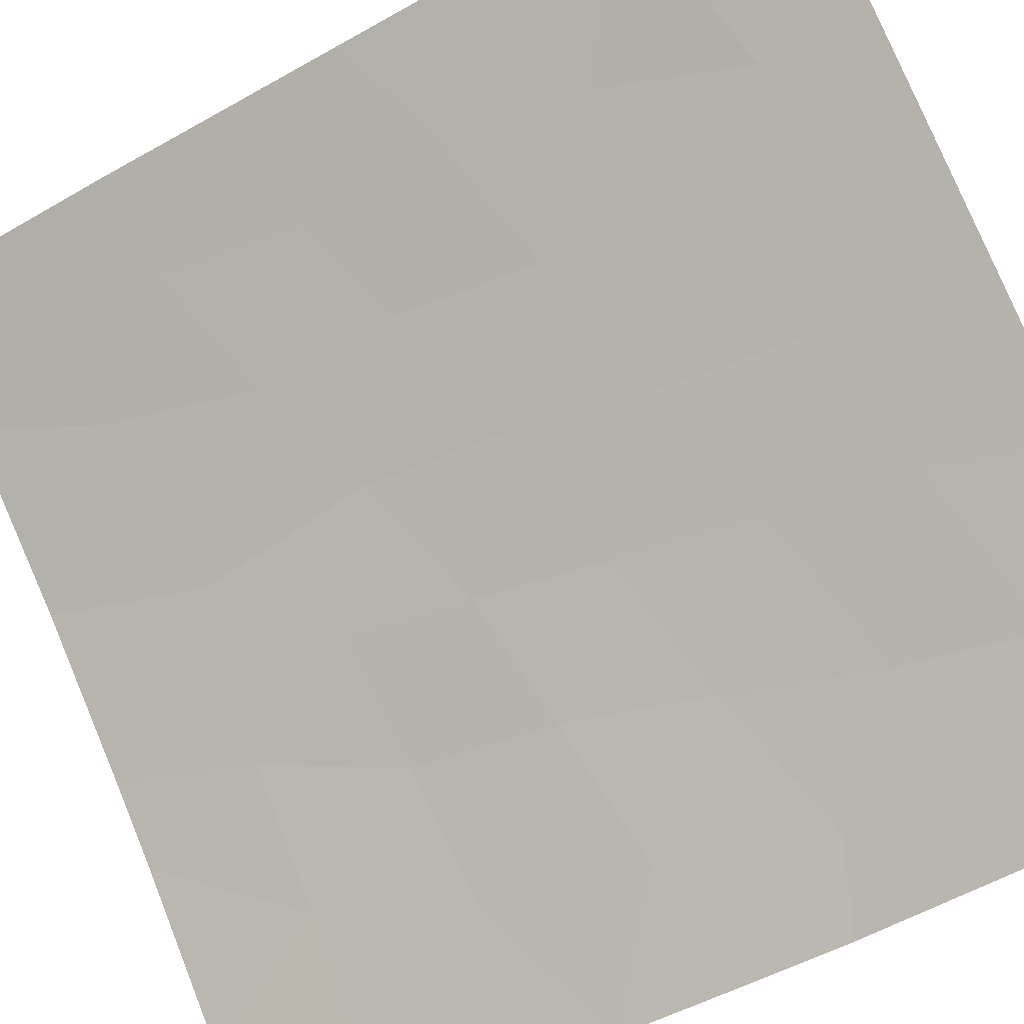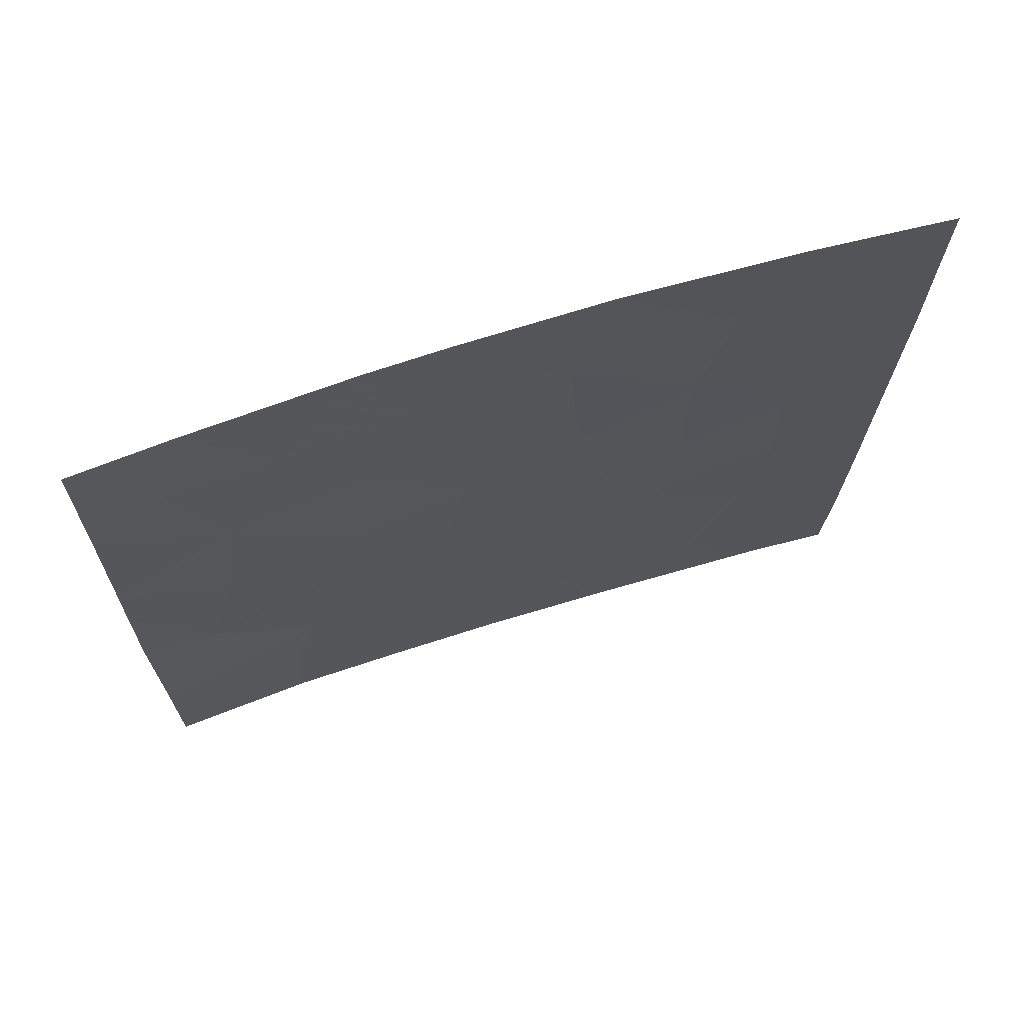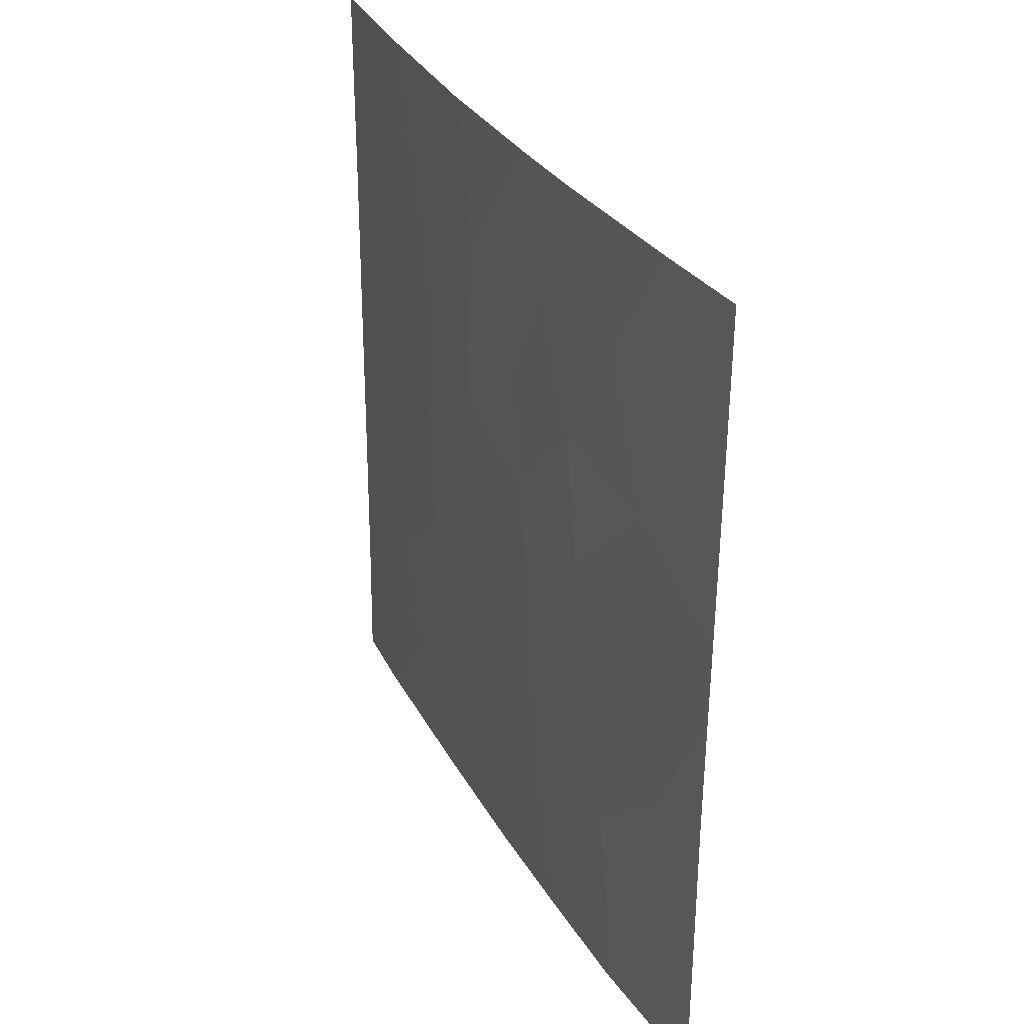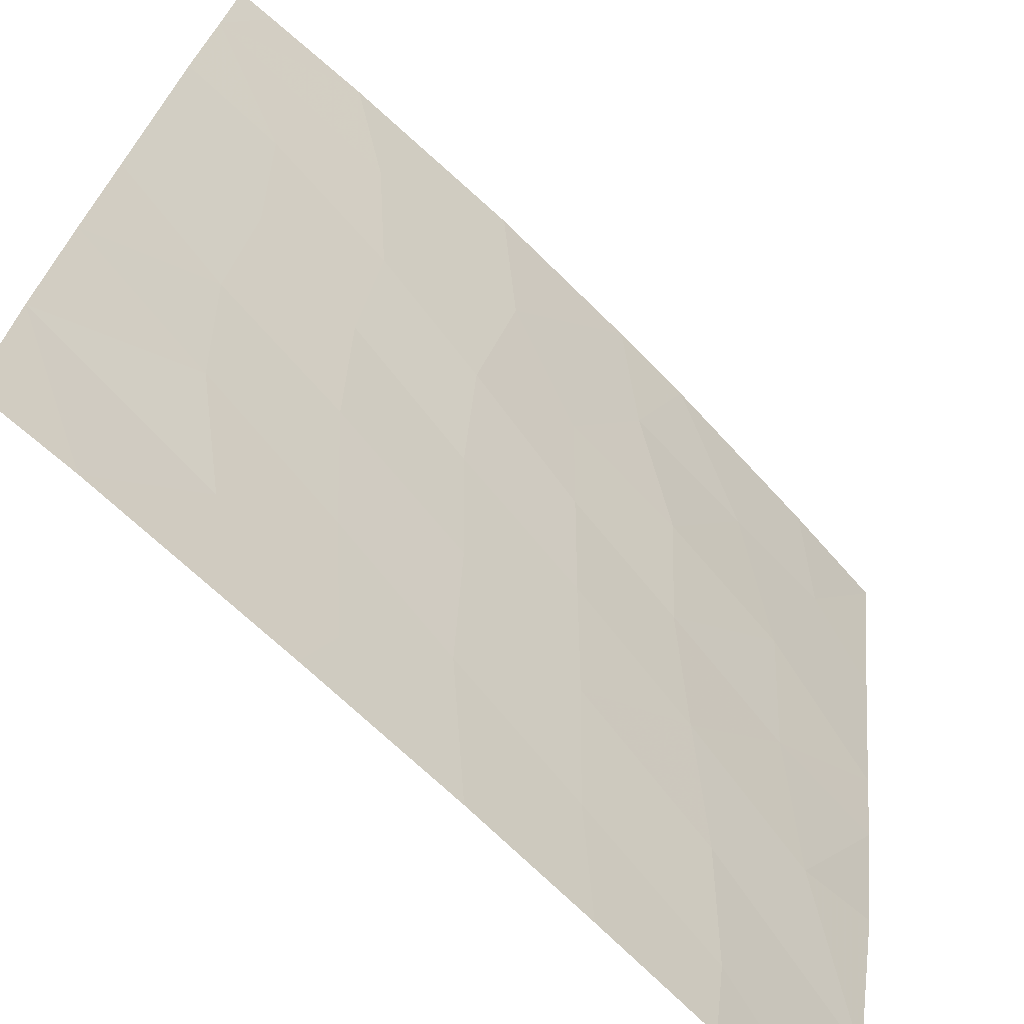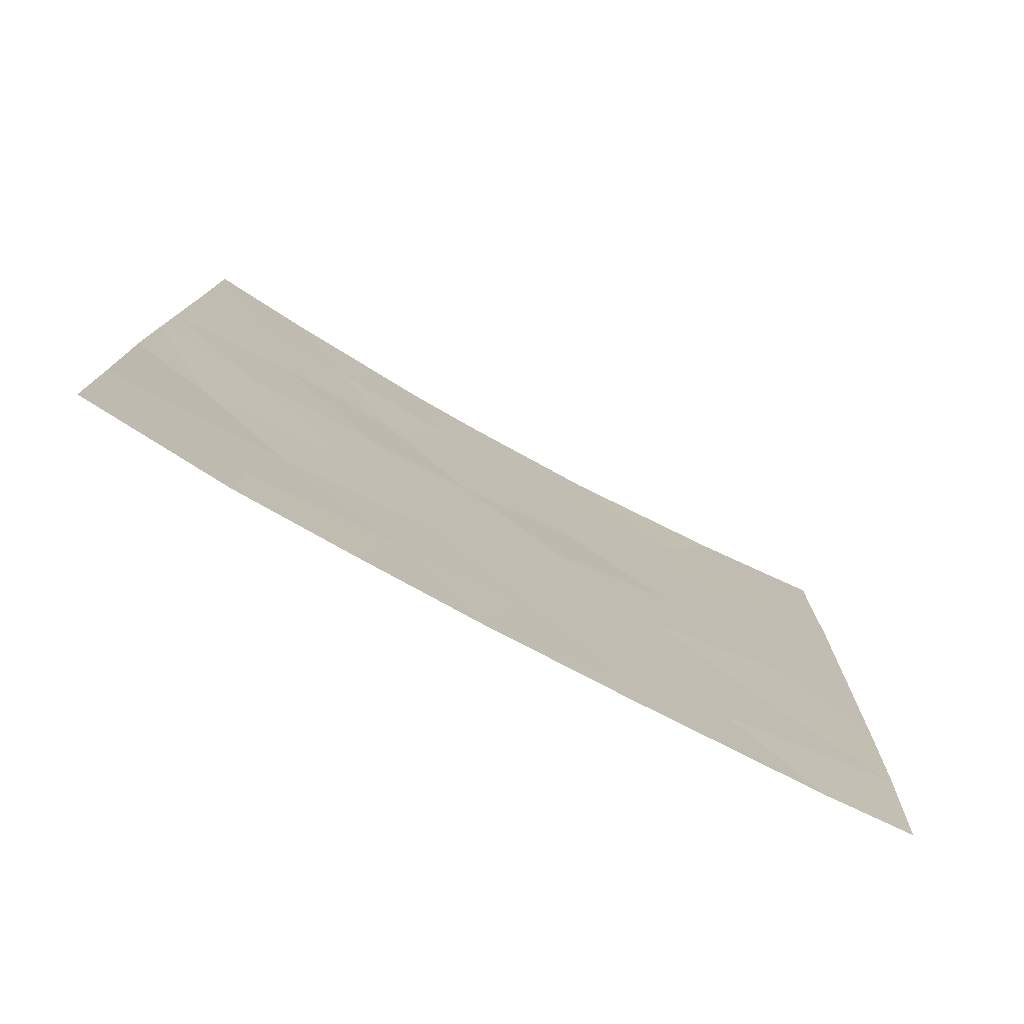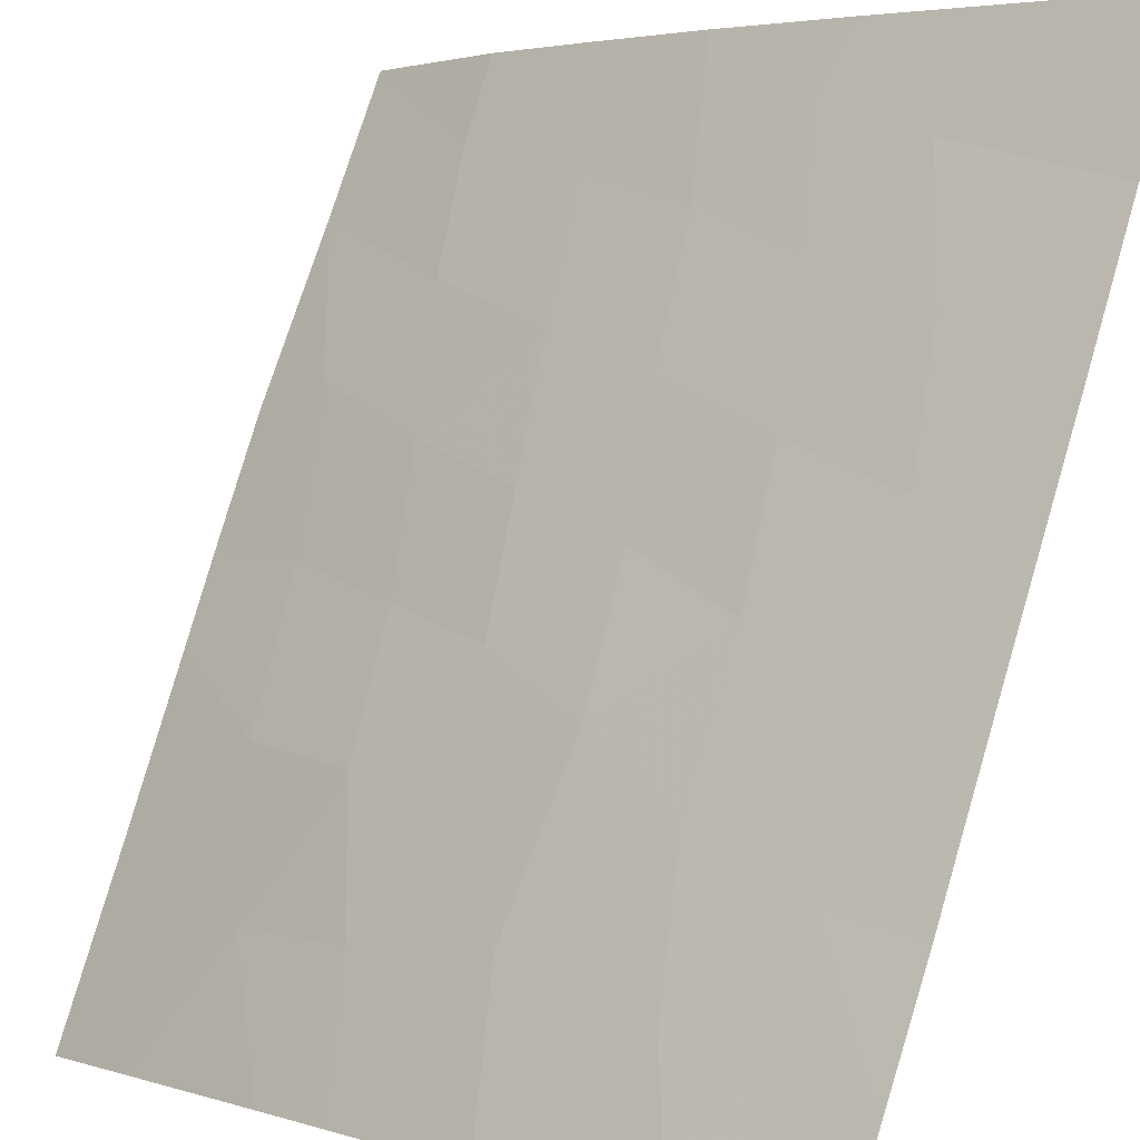
<metadata>
{"format":"obj","ext":"obj","renderer":"f3d","projection":"perspective","resolution":1024,"background":"white","views":[{"elev":-51.8,"azim":122.6,"up":"+Y"},{"elev":69.8,"azim":26.4,"up":"+Z"},{"elev":32.4,"azim":-71.8,"up":"+Z"},{"elev":27.1,"azim":-172.3,"up":"+Y"},{"elev":-77.7,"azim":15.4,"up":"+Z"},{"elev":76.6,"azim":17.5,"up":"+Y"}]}
</metadata>
<code>
v -42.22 32.29 38
v -43.65 30.72 39.94
v -38.93 35.46 47.96
v -37.79 36.52 42.56
v -36.44 37.69 43.06
v -36.7 37.51 41.2
v -42.78 31.49 48.34
v -40.05 34.33 50
v -39.19 35.25 41.96
v -42.53 31.86 44.15
v -41.06 33.4 46.42
v -42.93 31.54 42.03
v -41.23 33.2 44.56
v -40.03 34.41 44.94
v -39.82 34.6 46.56
v -37.6 36.68 44.42
v -38.79 35.63 45.63
v -43.5 30.72 47.58
v -43.65 30.72 38.02
v -43.65 30.72 38
v -38.5 35.83 50
v -40.25 34.22 43.23
v -36.65 37.48 50
v -43.58 30.72 45.28
v -35.31 38.72 39.93
v -43.67 30.72 42.36
v -43.62 30.72 44.09
v -40.85 33.53 50
v -41.03 33.49 38
v -35.24 38.72 43.77
v -38.25 36.14 38
v -42.48 31.79 50
v -35.18 38.72 48.75
v -35.55 38.4 50
v -35.17 38.72 50
v -36.3 37.92 38
v -35.38 38.72 38
v -38.3 36.09 38
v -35.19 38.72 47.1
v -35.27 38.72 41.93
v -43.65 30.72 38
v -37.2 37.02 48.38
v -38.46 35.94 38.85
v -35.2 38.72 46.2
v -36.22 37.85 46.97
v -41.96 32.56 40.81
v -43.43 30.72 50
v -41.58 32.9 42.69
v -38.92 35.47 43.75
v -40.46 33.95 48.2
v -37.2 37.08 39.4
v -41.75 32.61 48.22
v -39.37 35.09 40.04
v -40.5 34 41.43
v -39.78 34.7 38
v -42.19 32.31 39.09
v -40.72 33.78 39.58
v -38.12 36.23 40.61
v -37.58 36.69 46.39
v -42.34 32.02 46.23
v -36.45 37.68 45.02
f 5 4 6
f 8 28 50
f 54 22 48
f 13 22 14
f 17 3 15
f 1 19 20
f 19 1 56
f 54 9 22
f 18 24 60
f 53 43 58
f 42 23 21
f 51 25 6
f 10 27 12
f 28 32 52
f 34 33 35
f 25 36 37
f 33 34 23
f 38 31 43
f 33 23 42
f 31 36 51
f 51 43 31
f 36 25 51
f 20 19 41
f 24 27 10
f 14 11 13
f 44 39 45
f 17 59 3
f 17 15 14
f 15 11 14
f 24 10 60
f 2 56 46
f 17 14 49
f 26 2 12
f 21 8 3
f 7 18 60
f 46 57 54
f 42 21 3
f 3 59 42
f 25 40 6
f 40 5 6
f 30 44 61
f 40 30 5
f 45 39 33
f 4 5 16
f 59 45 42
f 7 32 47
f 47 18 7
f 55 53 57
f 29 55 57
f 12 46 48
f 48 22 13
f 14 22 49
f 22 9 49
f 50 11 15
f 19 56 2
f 9 4 49
f 4 58 6
f 58 4 9
f 9 53 58
f 58 51 6
f 28 52 50
f 52 7 60
f 52 11 50
f 11 52 60
f 30 61 5
f 52 32 7
f 42 45 33
f 50 3 8
f 3 50 15
f 43 53 55
f 54 53 9
f 17 49 16
f 48 13 10
f 55 38 43
f 16 49 4
f 57 56 29
f 27 26 12
f 46 56 57
f 29 56 1
f 45 61 44
f 48 46 54
f 54 57 53
f 10 12 48
f 45 59 61
f 16 59 17
f 16 61 59
f 58 43 51
f 11 60 13
f 61 16 5
f 60 10 13
f 46 12 2

</code>
